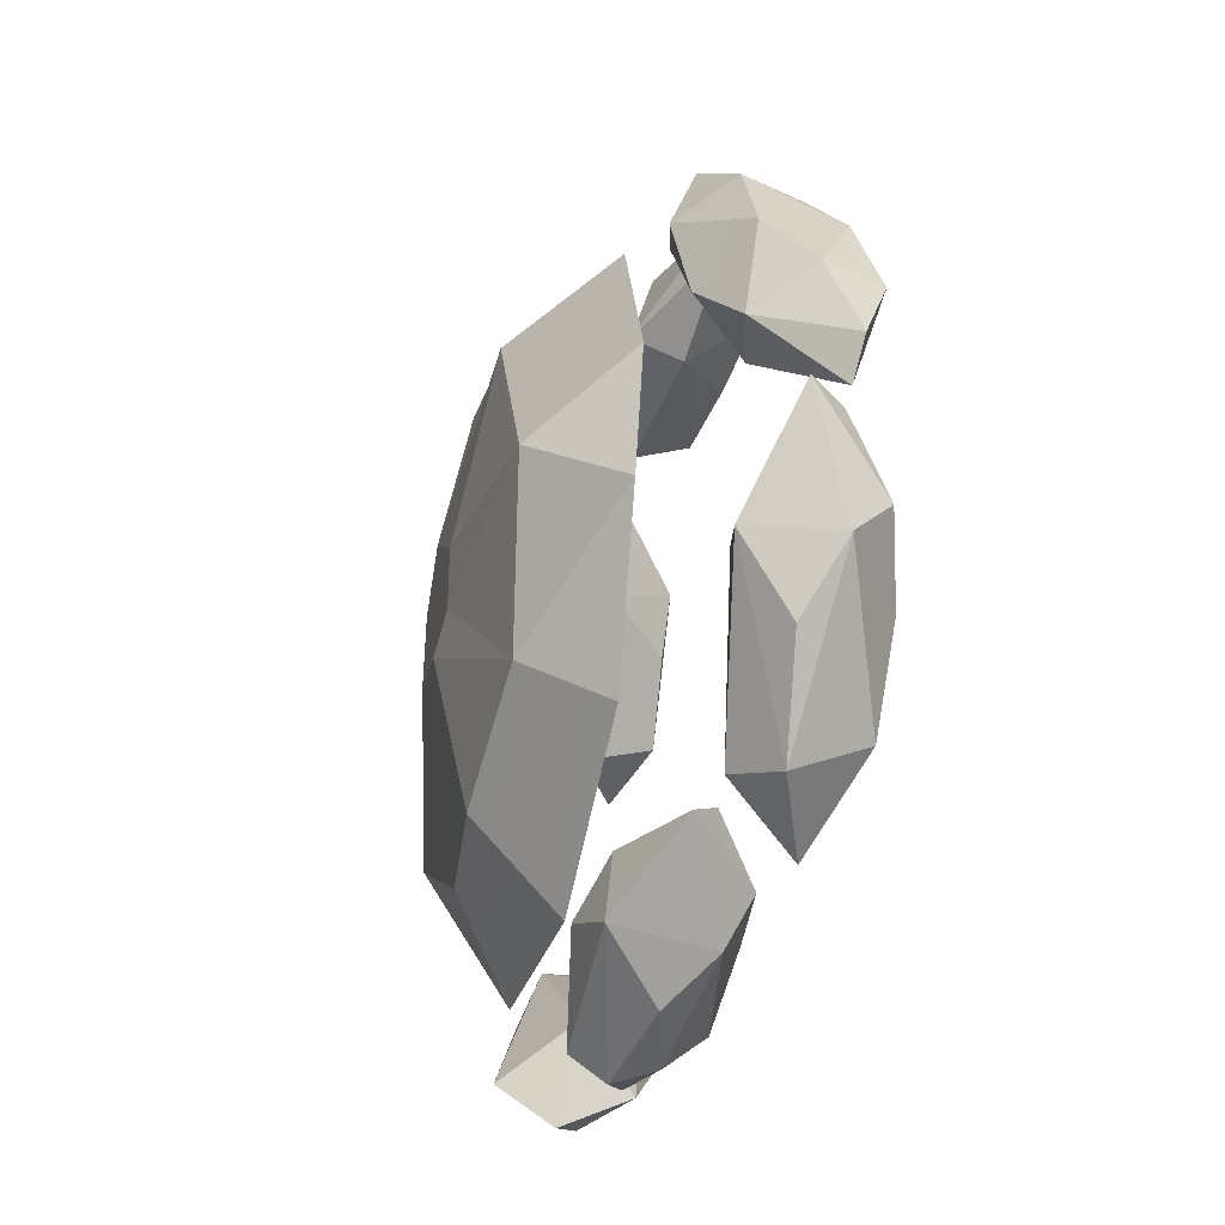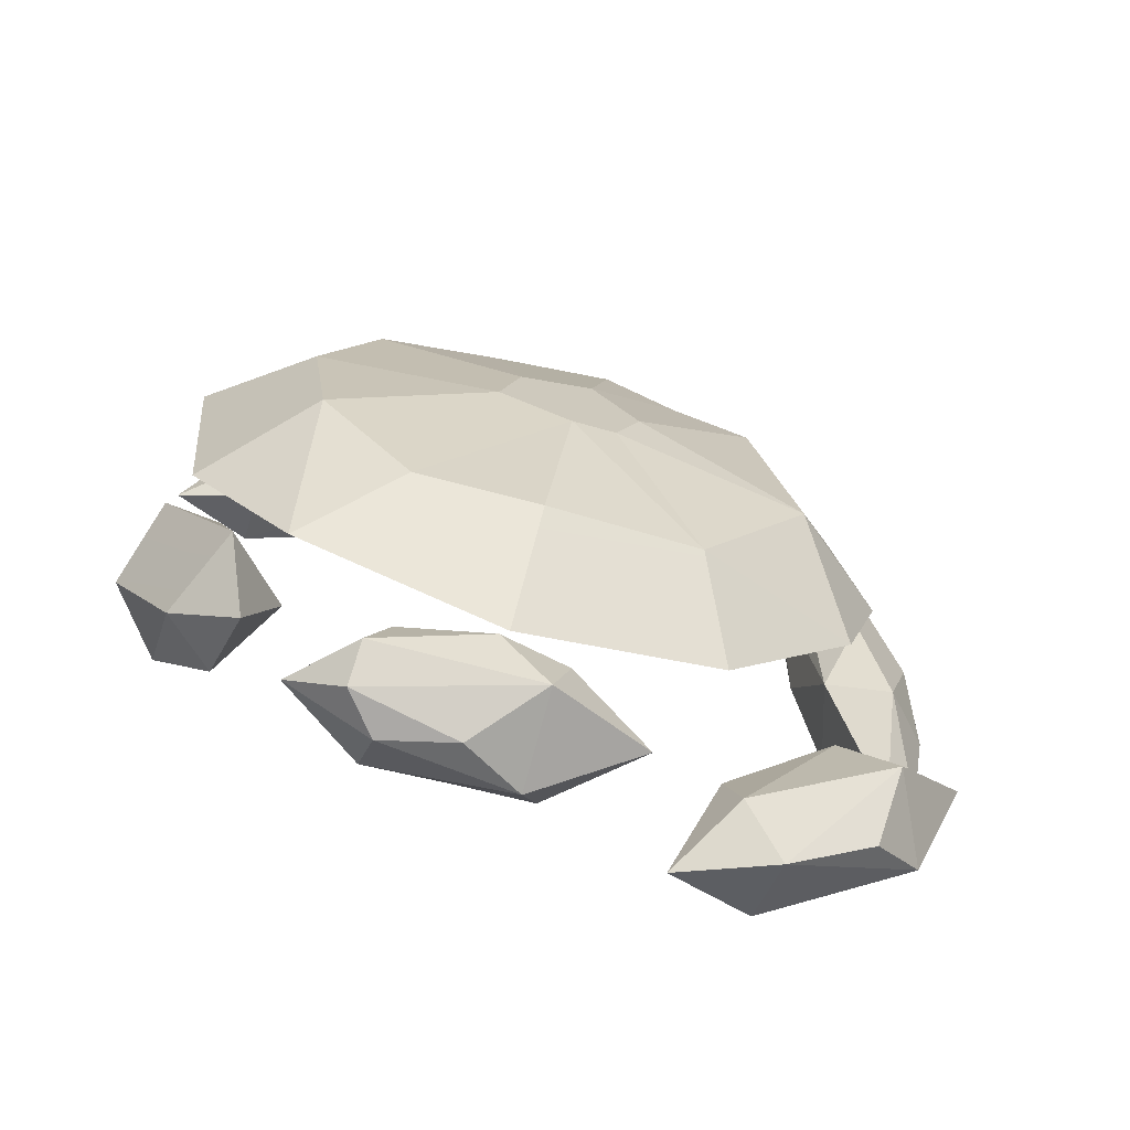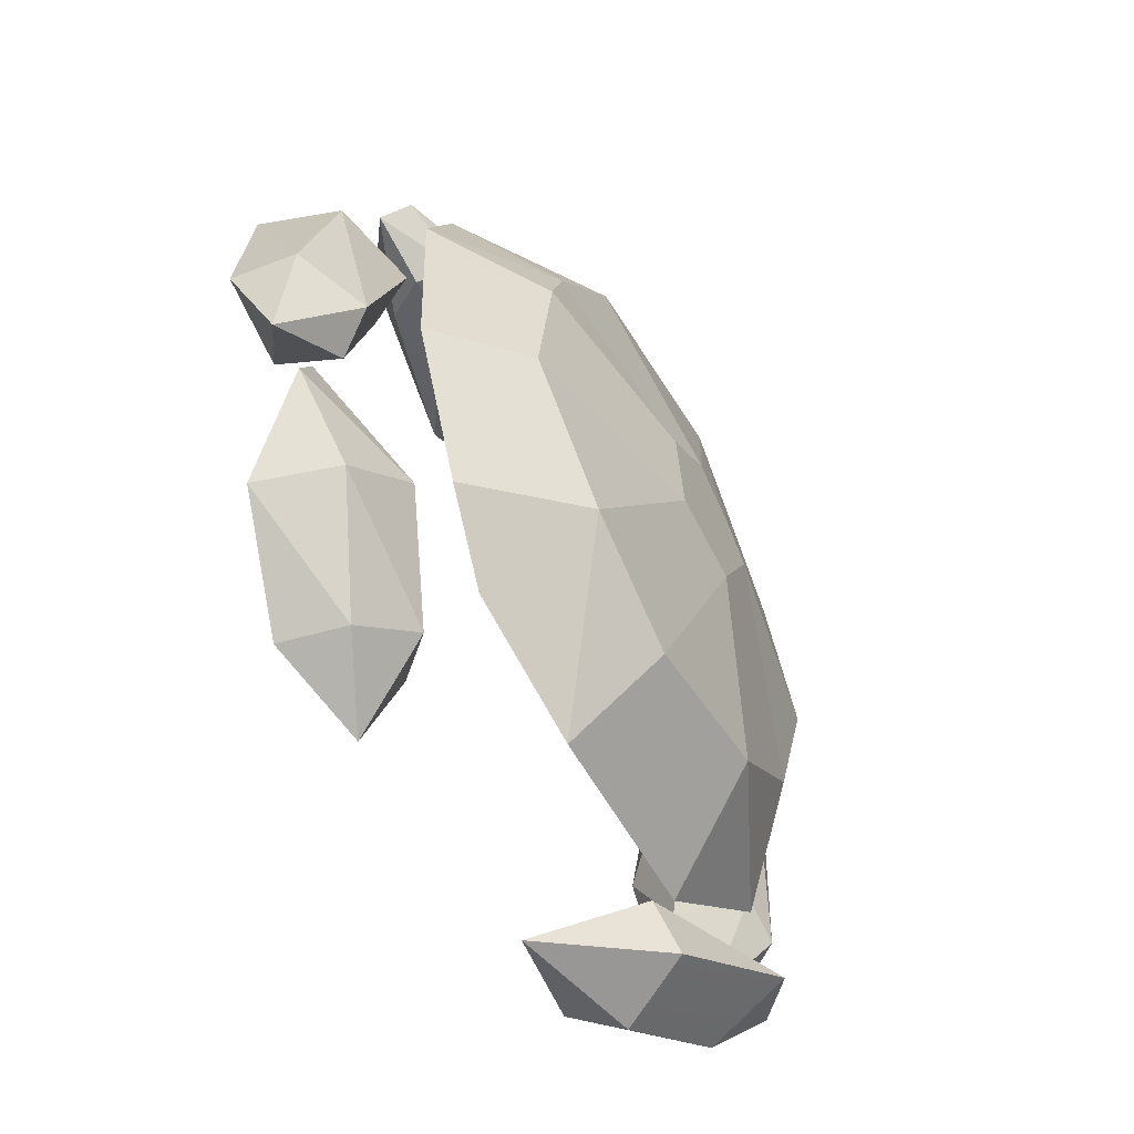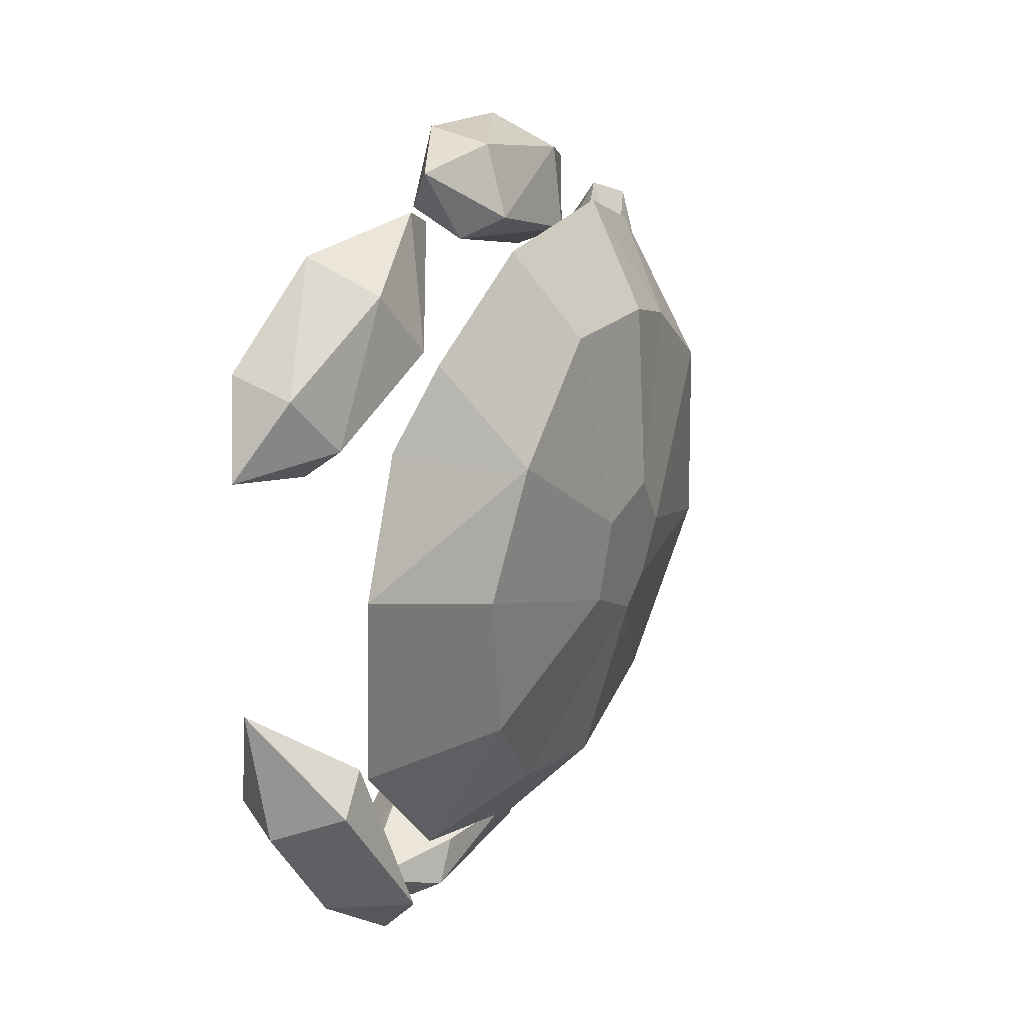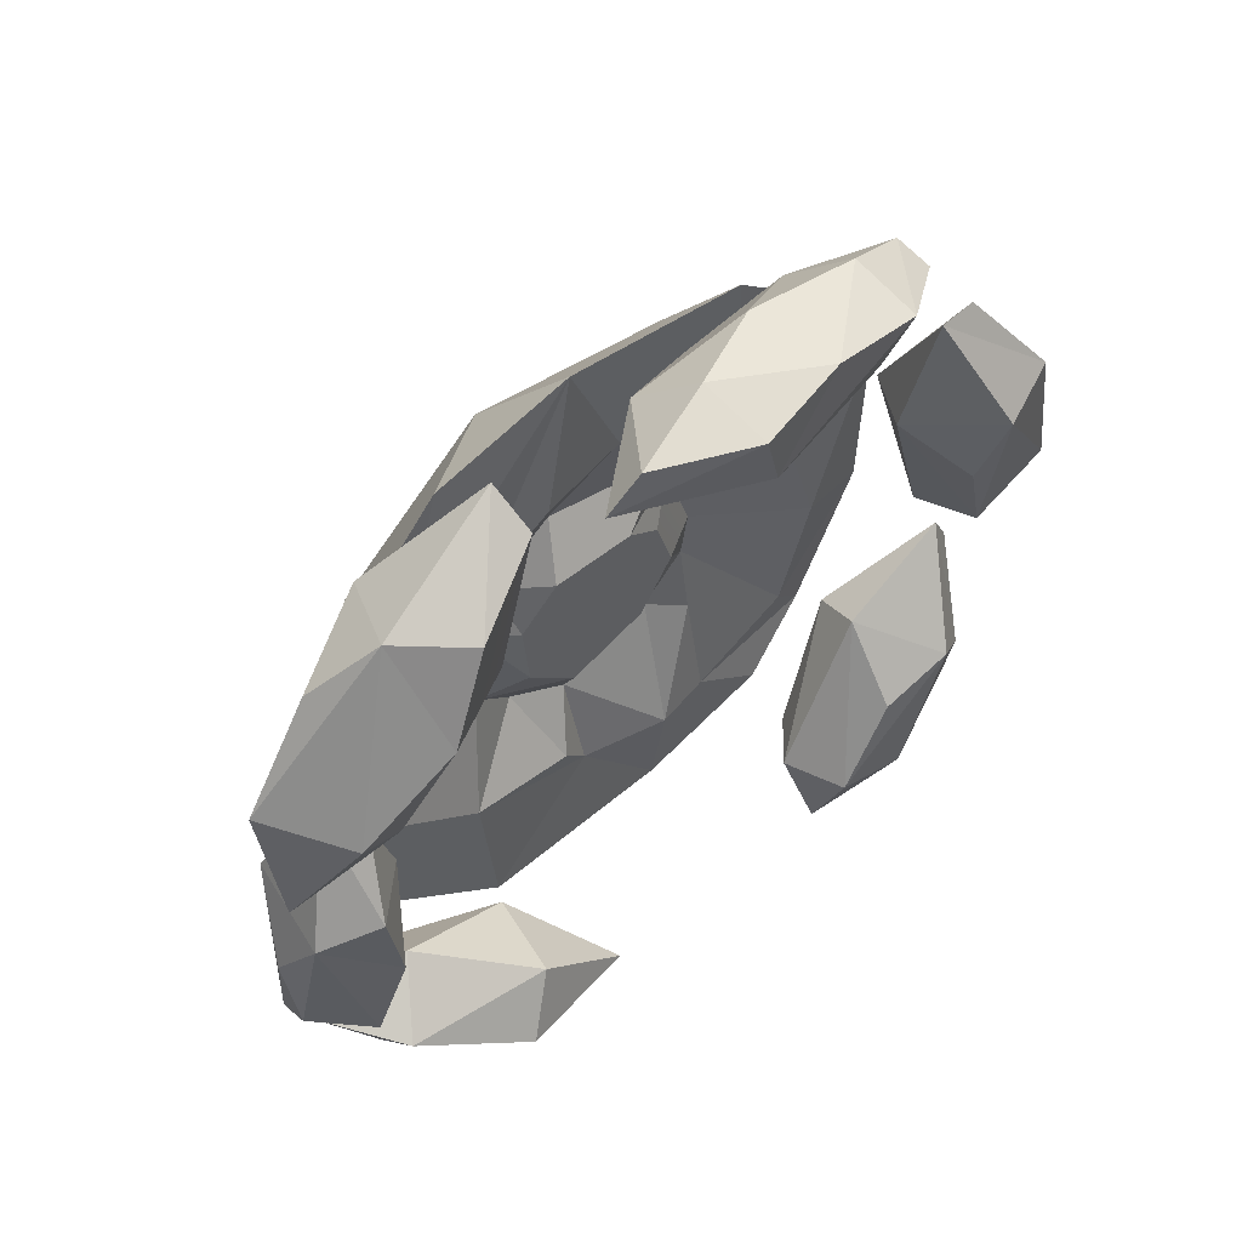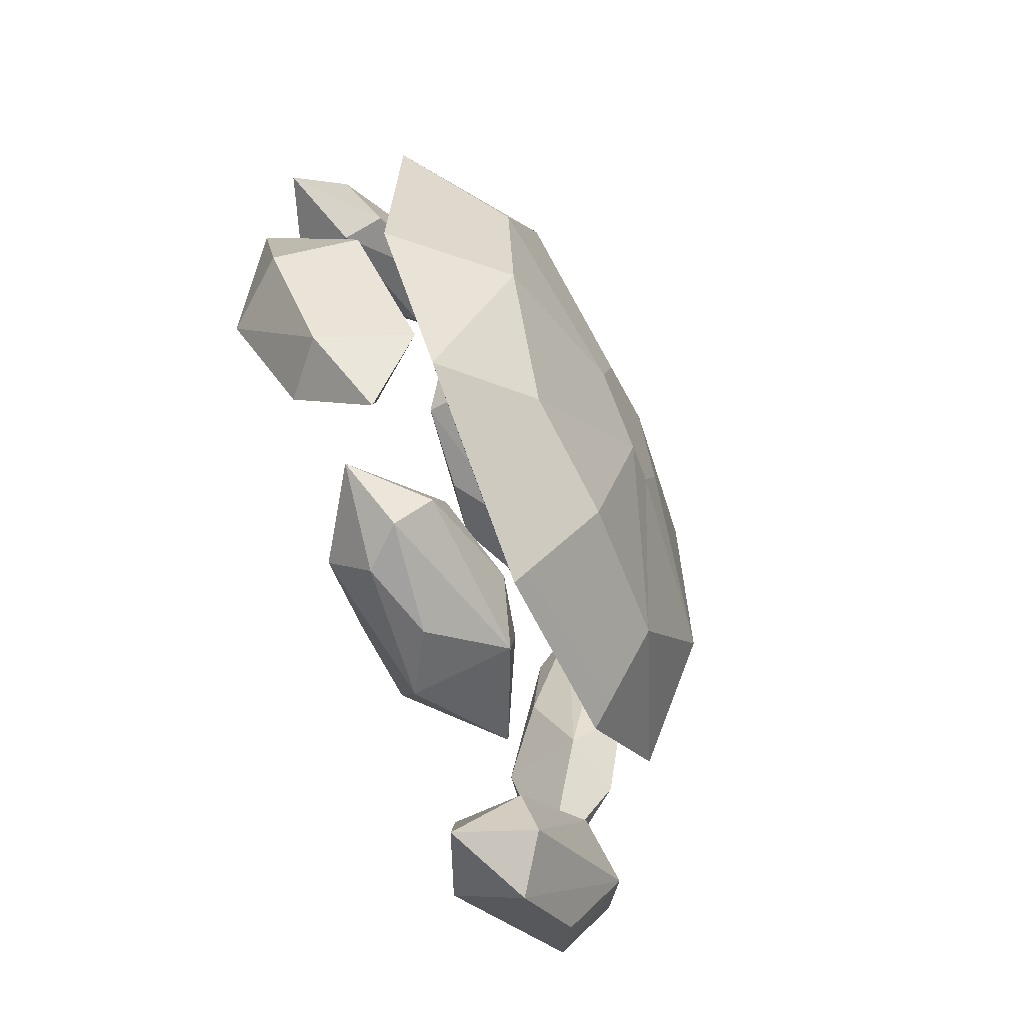
<metadata>
{"format":"obj","ext":"obj","renderer":"f3d","projection":"perspective","resolution":1024,"background":"white","views":[{"elev":-50.7,"azim":167.4,"up":"+Z"},{"elev":-73.7,"azim":74.4,"up":"+Z"},{"elev":-55.8,"azim":31.6,"up":"+Y"},{"elev":25.0,"azim":26.9,"up":"+Z"},{"elev":55.1,"azim":-128.9,"up":"+Y"},{"elev":-68.7,"azim":24.3,"up":"+Z"}]}
</metadata>
<code>
g default1
v -1.23 2.499 -2.762
v -1.071 2.93 -2.765
v -0.9093 2.726 -2.606
v -0.79 3.416 -2.078
v -1.305 2.687 -2.315
v -1.226 3.13 -1.79
v -1.439 3.193 -2.141
v -1.413 2.914 -2.537
v -1.163 3.584 -2.217
v -0.8456 3.165 -1.867
v -0.9711 2.672 -2.335
v -1.35 3.527 -1.941
v -1.158 3.66 -1.586
v -0.9889 3.797 -1.624
v -1.015 3.333 -2.458
v -0.0764 1.425 0.3779
v 0.05575 1.519 -0.5561
v 0.07264 1.854 -0.4746
v -0.05229 0.8477 -0.03236
v 0.03855 1.43 -0.9227
v -0.1911 2.399 -1.793
v 0.02216 1.974 -1.03
v 0.04017 1.766 -1.115
v -0.5546 1.676 -2.407
v -0.5587 2.59 -2.155
v -0.0997 2.878 -1.07
v 0.04514 2.081 -0.7681
v -0.03434 2.666 -0.09982
v -0.4506 3.206 -0.05337
v -0.4274 2.687 0.5496
v -0.392 0.6718 0.4537
v -0.4737 0.4018 0.132
v -0.1943 1.144 -1.802
v -0.5164 0.7294 -2.037
v -0.4951 3.165 -1.537
v -0.4915 3.344 -0.9095
v -0.1491 1.701 -1.934
v -0.06323 2.321 0.2217
v -0.3843 2.203 0.7758
v -0.3491 1.284 0.7893
v -0.02839 1.97 0.3543
v -0.1172 0.7 -1.295
v -0.5869 1.4 -1.993
v -0.5631 1.739 -1.906
v -0.4457 1.398 0.4429
v -0.4408 0.8543 0.2912
v -0.5592 2.558 -1.757
v -0.4526 0.6038 -0.172
v -0.4531 0.1277 -0.4565
v -0.5331 0.6504 -0.451
v -0.462 0.6652 -0.8555
v -0.5559 0.2476 -1.428
v -0.5667 0.9923 -1.506
v -0.4752 2.711 -0.0537
v -0.4195 2.112 0.2415
v -0.5124 2.401 -1.424
v -0.5043 0.8495 -0.9876
v -0.3292 2.227 -0.3359
v -0.549 2.068 -1.654
v -0.3056 2.095 -0.2831
v -0.09659 0.5932 -0.5897
v -0.3767 1.15 -0.2005
v -0.306 1.471 -0.1908
v -0.4362 2.69 -0.632
v -0.3152 1.705 -0.1633
v -0.377 1.989 -1.37
v -0.5328 2.701 -1.055
v -0.3415 2.359 -0.9188
v -0.3543 2.144 -1.224
v -0.346 1.122 -0.8742
v -0.3136 1.242 -1.14
v -0.3731 1.486 -1.352
v -0.4718 2.106 -0.6057
v -0.4676 1.346 -0.9046
v -0.4302 1.954 -0.4289
v -0.4359 1.706 -0.3558
v -0.296 1.234 -0.3831
v -0.4588 1.885 -1.158
v -0.4717 2.088 -0.9869
v -0.4361 1.438 -0.5159
v -0.4905 1.607 -1.151
v -0.8715 3.273 0.5204
v -0.8571 3.104 0.2218
v -0.6647 3.142 0.1514
v -0.7356 3.352 0.4678
v -0.9243 3.261 -0.7958
v -0.8592 3.578 0.1249
v -0.8813 3.692 -0.4092
v -1.263 3.684 -0.3143
v -1.146 3.481 0.1761
v -1.347 3.396 -0.6542
v -0.6832 3.375 -0.5304
v -0.6083 3.35 0.01032
v -1.379 3.688 -0.7442
v -1.09 3.783 -0.7963
v -1.244 3.749 -1.19
v -1.223 3.594 -1.33
v -0.8411 3.554 -0.9107
v -1.123 3.2 -0.3532
v -1.073 3.193 0.09314
v -0.912 1.502 1.017
v -1.108 1.736 0.769
v -0.8332 1.693 0.6621
v -0.9019 2.435 0.4188
v -0.8046 1.919 1.067
v -0.7438 2.516 0.9156
v -1.097 2.54 1.041
v -1.107 1.926 1.114
v -1.229 2.501 0.7403
v -0.6562 2.43 0.5351
v -0.6739 1.847 0.7446
v -0.9188 2.958 0.7438
v -0.9546 2.99 0.5484
v -1.154 2.171 0.6405
v -0.9632 0.859 -2.489
v -0.8476 1.118 -2.694
v -0.6806 1.127 -2.578
v -0.6657 1.882 -2.582
v -1.009 1.215 -2.271
v -0.9158 1.615 -2.177
v -1.26 1.632 -2.348
v -1.227 1.237 -2.481
v -1.116 1.882 -2.642
v -0.5875 1.64 -2.377
v -0.6745 1.229 -2.367
v -1.232 1.971 -2.394
v -1.013 1.949 -2.185
v -1.012 2.268 -2.281
v -0.8913 2.357 -2.411
v -0.679 1.963 -2.283
v -0.9386 1.602 -2.722
v -1.026 1.265 -2.707
v -1.08 0.07447 -0.007127
v -1.221 0.4386 0.03893
v -0.9557 0.4553 -0.09559
v -0.877 1.112 0.3257
v -0.899 0.2774 0.33
v -0.7232 0.755 0.6823
v -1.07 0.7234 0.8241
v -1.196 0.2887 0.4024
v -1.196 0.9509 0.6201
v -0.6405 0.9837 0.3652
v -0.7734 0.4638 0.05447
v -0.8071 1.186 0.9328
v -0.8297 1.362 0.8383
v -1.181 0.8132 0.2954
v -0.735 0.6552 -2.558
v -0.805 0.7791 -2.078
v -0.4947 0.5268 -2.268
v -0.7038 0.4192 -1.516
v -0.8804 0.353 -2.306
v -0.9877 0.07541 -1.79
v -1.283 0.2987 -1.781
v -1.086 0.5726 -2.271
v -1.136 0.5305 -1.6
v -0.6425 0.1845 -1.638
v -1.104 0.09377 -1.17
g Mesh polySurface10 polySurface1
f 1 2 3
f 3 2 4
f 5 6 7
f 8 7 9
f 3 4 10
f 11 10 6
f 12 6 13
f 9 12 14
f 4 9 14
f 10 4 14
f 6 10 13
f 13 10 14
f 14 12 13
f 15 9 4
f 9 7 12
f 7 6 12
f 11 3 10
f 4 2 15
f 15 2 9
f 2 8 9
f 8 5 7
f 5 11 6
f 1 3 11
f 1 8 2
f 5 1 11
f 1 5 8
g Mesh polySurface11 polySurface1
f 16 17 18
f 17 19 20
f 21 22 23
f 21 24 25
f 22 26 27
f 20 23 17
f 17 23 18
f 23 22 18
f 22 27 18
f 28 29 30
f 19 31 32
f 33 34 24
f 26 35 36
f 33 24 37
f 21 25 35
f 38 30 39
f 16 40 31
f 21 35 26
f 38 39 41
f 16 31 19
f 42 34 33
f 24 43 44
f 40 45 46
f 24 44 47
f 31 46 48
f 35 47 36
f 49 50 51
f 52 51 53
f 30 54 55
f 39 55 45
f 47 56 36
f 51 57 53
f 54 58 55
f 44 59 47
f 58 60 55
f 26 28 27
f 23 20 33
f 33 20 42
f 18 38 41
f 18 41 16
f 17 16 19
f 20 19 61
f 20 61 42
f 28 26 29
f 29 26 36
f 33 37 23
f 37 21 23
f 21 26 22
f 38 28 30
f 19 32 49
f 61 19 49
f 39 40 41
f 41 40 16
f 42 52 34
f 21 37 24
f 49 52 61
f 61 52 42
f 48 46 62
f 62 46 63
f 50 49 48
f 48 49 32
f 31 40 46
f 25 24 47
f 32 31 48
f 54 29 64
f 64 29 36
f 35 25 47
f 43 34 53
f 53 34 52
f 52 49 51
f 30 29 54
f 39 30 55
f 46 45 63
f 63 45 65
f 40 39 45
f 24 34 43
f 47 59 66
f 48 62 50
f 36 56 67
f 54 64 58
f 64 67 68
f 45 55 65
f 38 18 28
f 28 18 27
f 67 56 68
f 68 56 69
f 51 50 70
f 53 57 71
f 53 71 72
f 36 67 64
f 64 68 58
f 51 70 57
f 57 70 71
f 55 60 65
f 43 72 44
f 63 77 62
f 62 77 50
f 66 69 56
f 72 81 66
f 77 80 70
f 50 77 70
f 47 66 56
f 59 44 66
f 66 44 72
f 43 53 72
f 65 75 76
f 72 74 81
f 66 81 78
f 69 78 79
f 58 73 60
f 70 74 71
f 60 75 65
f 71 74 72
f 65 76 63
f 63 76 77
f 66 78 69
f 69 79 68
f 70 80 74
f 58 68 73
f 73 68 79
f 74 80 81
f 81 80 78
f 78 80 79
f 79 80 73
f 73 80 75
f 76 75 80
f 60 73 75
f 77 76 80
g Mesh polySurface12 polySurface1
f 82 83 84
f 82 84 85
f 84 83 86
f 87 88 89
f 90 89 91
f 84 86 92
f 93 92 88
f 94 95 96
f 91 94 97
f 86 91 97
f 98 86 97
f 95 98 96
f 96 98 97
f 97 94 96
f 88 98 95
f 88 92 98
f 92 86 98
f 99 91 86
f 91 89 94
f 89 95 94
f 89 88 95
f 93 84 92
f 86 83 99
f 83 100 99
f 99 100 91
f 100 90 91
f 90 87 89
f 87 93 88
f 85 84 93
f 83 82 100
f 82 90 100
f 87 85 93
f 82 85 90
f 85 87 90
g Mesh polySurface14 polySurface1
f 101 102 103
f 103 102 104
f 105 106 107
f 108 107 109
f 103 104 110
f 111 110 106
f 107 106 112
f 109 107 113
f 104 109 113
f 110 104 113
f 106 110 112
f 112 110 113
f 113 107 112
f 114 109 104
f 111 103 110
f 104 102 114
f 114 102 109
f 102 108 109
f 108 105 107
f 105 111 106
f 101 103 111
f 101 108 102
f 105 101 111
f 101 105 108
g Mesh polySurface15 polySurface1
f 115 116 117
f 117 116 118
f 119 120 121
f 122 121 123
f 117 118 124
f 125 124 120
f 126 127 128
f 123 126 129
f 118 123 129
f 130 118 129
f 127 130 128
f 128 130 129
f 129 126 128
f 120 130 127
f 120 124 130
f 124 118 130
f 131 123 118
f 123 121 126
f 121 127 126
f 121 120 127
f 125 117 124
f 118 116 131
f 116 132 131
f 131 132 123
f 132 122 123
f 122 119 121
f 119 125 120
f 115 117 125
f 116 115 132
f 115 122 132
f 119 115 125
f 115 119 122
g Mesh polySurface13 polySurface1
f 133 134 135
f 135 134 136
f 137 138 139
f 140 139 141
f 135 136 142
f 143 142 138
f 139 138 144
f 141 139 145
f 136 141 145
f 142 136 145
f 138 142 144
f 144 142 145
f 145 139 144
f 146 141 136
f 143 135 142
f 136 134 146
f 146 134 141
f 134 140 141
f 140 137 139
f 137 143 138
f 133 135 143
f 133 140 134
f 137 133 143
f 133 137 140
g Mesh polySurface16 polySurface1
f 147 148 149
f 149 148 150
f 151 152 153
f 154 153 155
f 149 150 156
f 149 156 152
f 153 152 157
f 155 153 157
f 150 155 157
f 156 150 157
f 152 156 157
f 148 155 150
f 148 154 155
f 154 151 153
f 151 149 152
f 147 154 148
f 151 147 149
f 147 151 154

</code>
